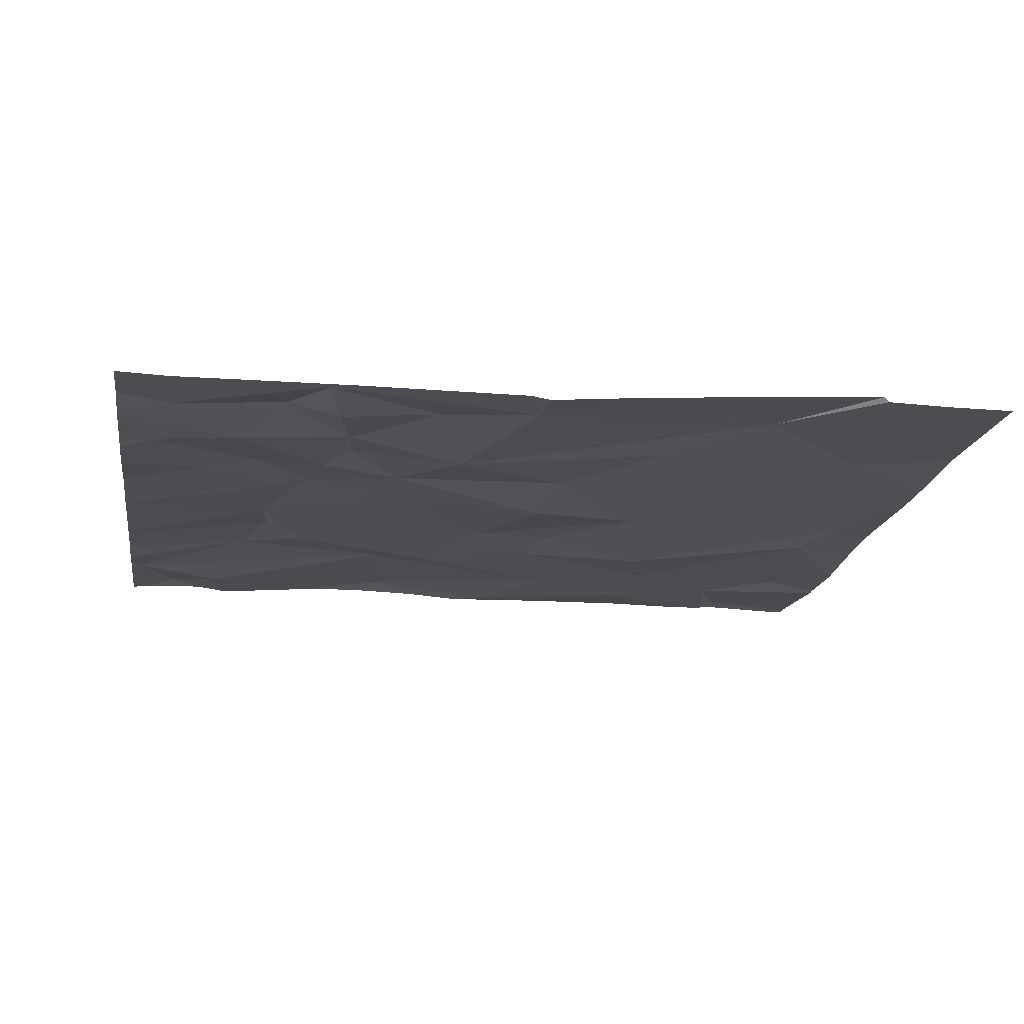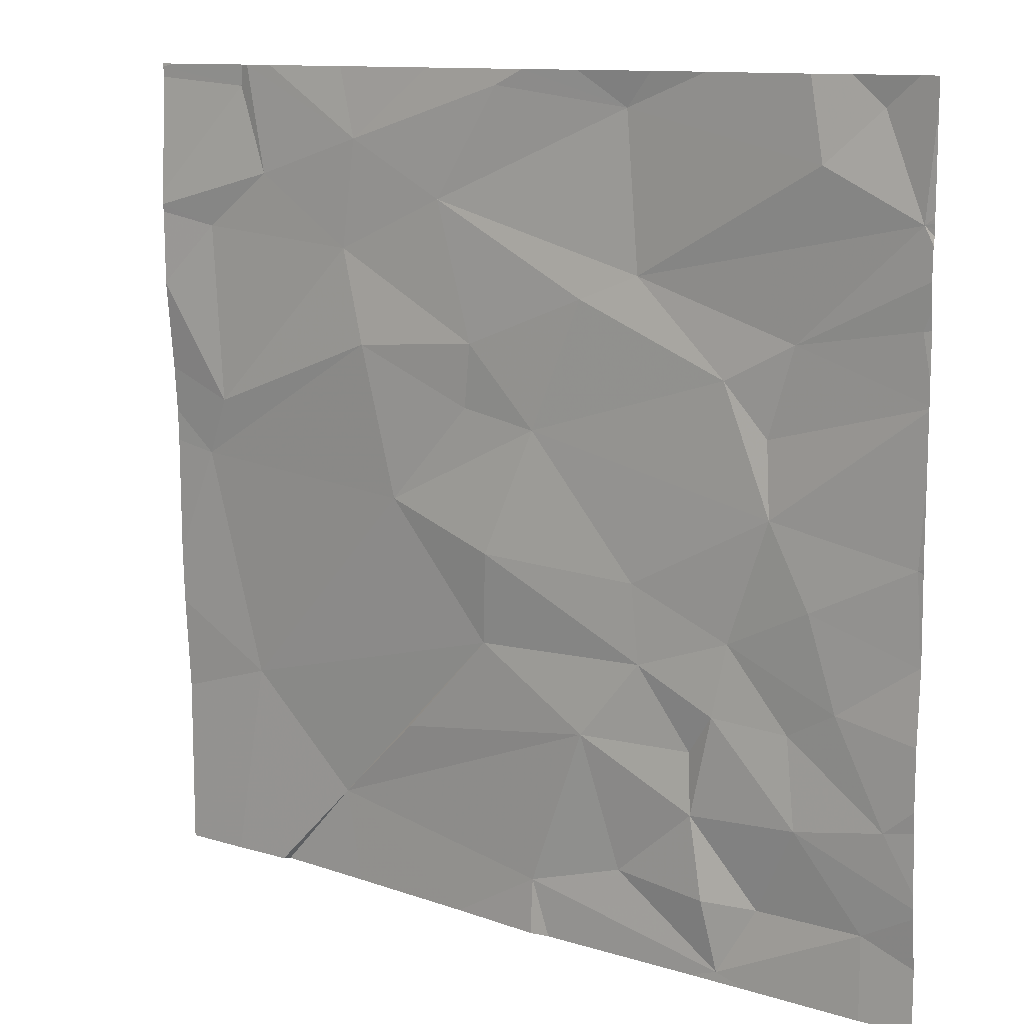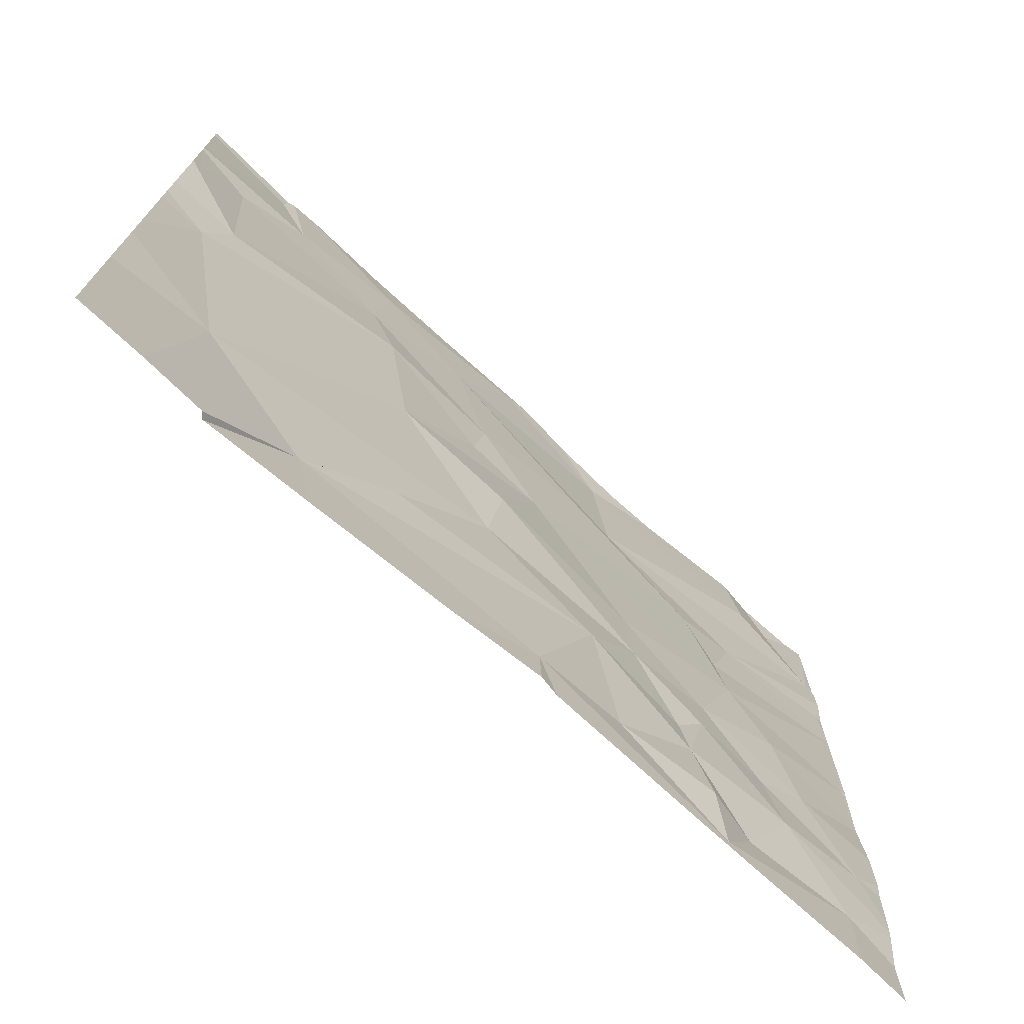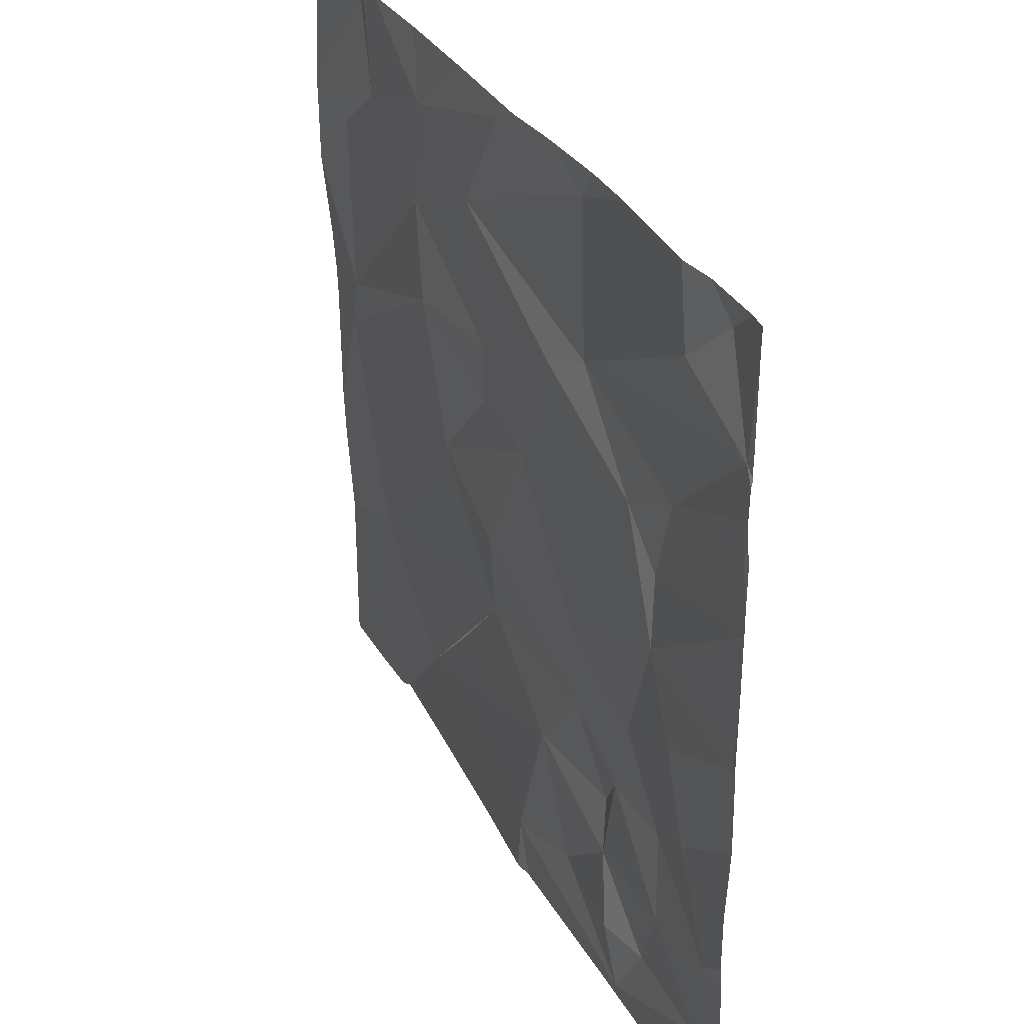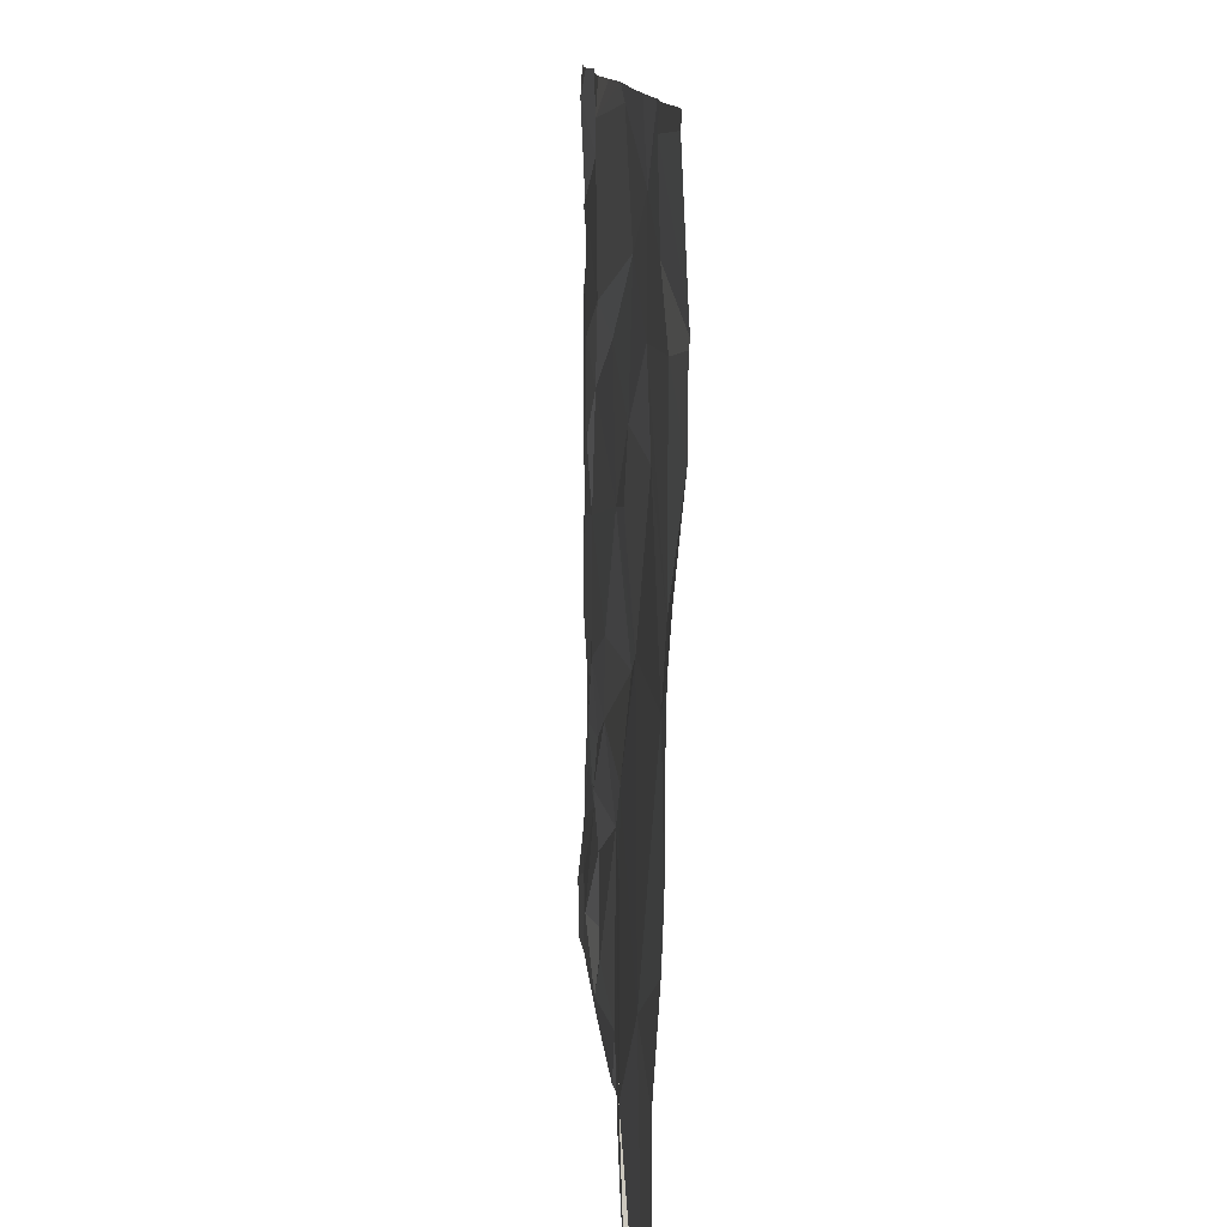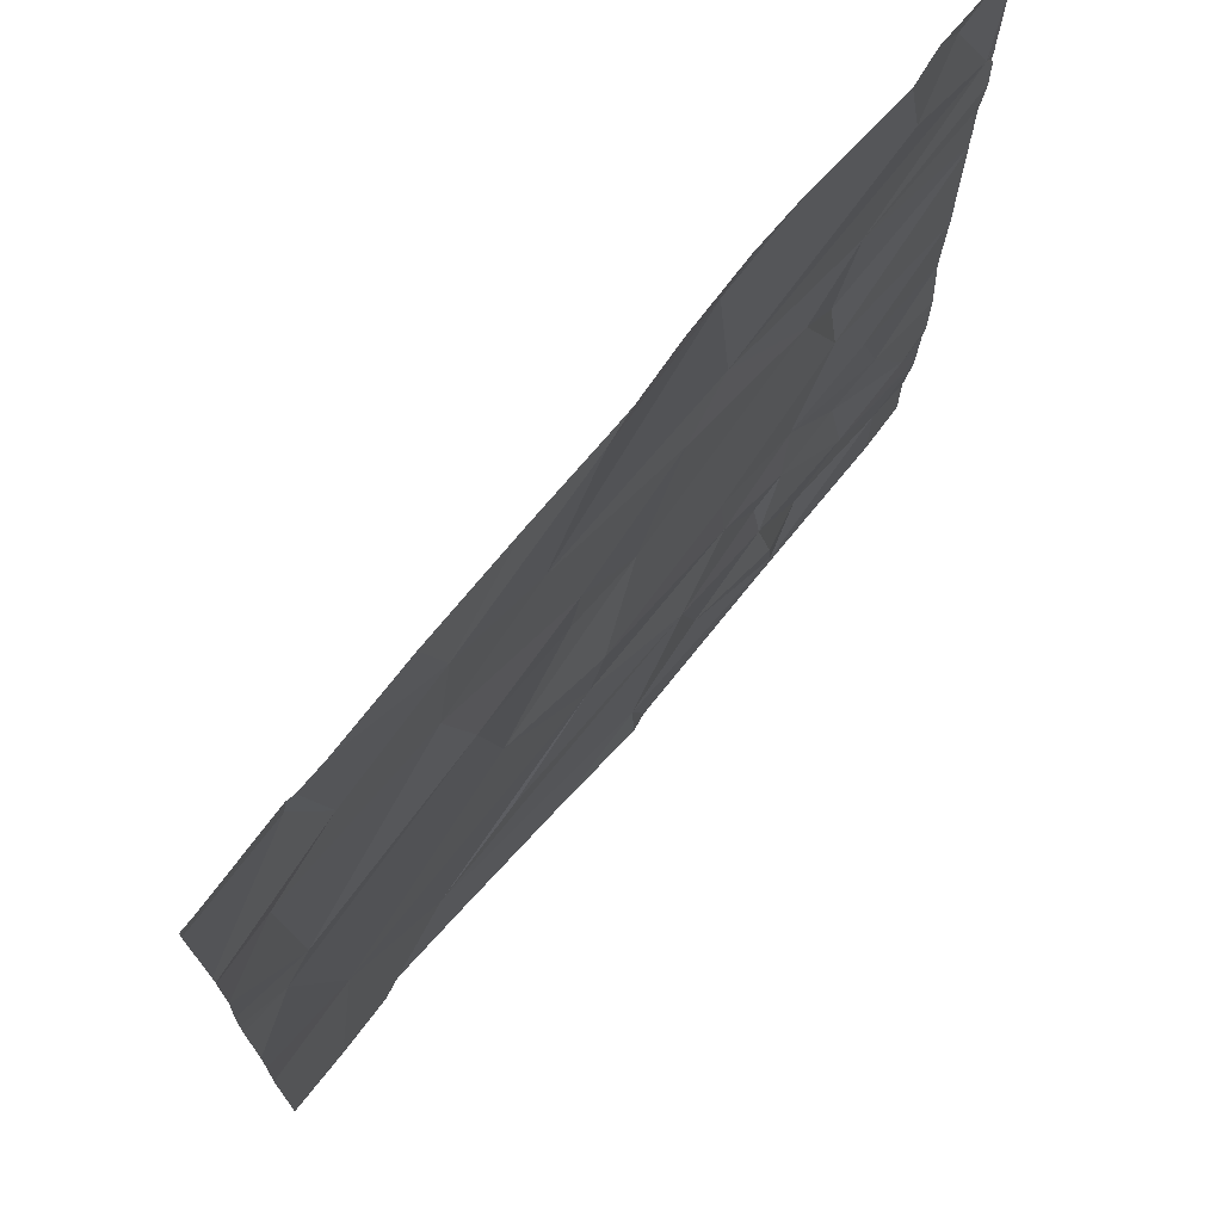
<metadata>
{"format":"obj","ext":"obj","renderer":"f3d","projection":"perspective","resolution":1024,"background":"white","views":[{"elev":-15.8,"azim":-8.9,"up":"+Z"},{"elev":11.4,"azim":-142.8,"up":"+Y"},{"elev":-73.6,"azim":137.6,"up":"+Y"},{"elev":32.6,"azim":-115.1,"up":"+Y"},{"elev":12.3,"azim":85.7,"up":"+Y"},{"elev":72.0,"azim":129.1,"up":"+Y"}]}
</metadata>
<code>
v -88.16 272 490.7
v -88.28 272 490.7
v -88.28 272.1 490.7
v -88.28 272.1 490.7
v -88 272.2 490.7
v -88.28 272.1 490.7
v -88.01 273.7 490.7
v -88.09 273.7 490.7
v -87.82 271.9 490.7
v -87.47 272.3 490.7
v -87.33 272 490.7
v -87.56 272 490.7
v -87.78 272 490.7
v -86.76 272 490.7
v -87.25 273.7 490.7
v -87.9 272 490.7
v -87.75 272.2 490.7
v -87.05 273.7 490.7
v -87.31 273.7 490.7
v -87.62 273.7 490.7
v -88.28 273.7 490.7
v -87.8 271.8 490.7
v -88.24 273.7 490.7
v -86.5 272.3 490.7
v -88.21 272.2 490.7
v -88.28 272.3 490.7
v -88.28 272.3 490.7
v -88.27 272.8 490.7
v -88.28 272.8 490.7
v -88.28 272.8 490.7
v -88.28 272.6 490.7
v -88.28 272.6 490.7
v -88.28 272.6 490.7
v -88.28 272.6 490.7
v -88.28 273 490.7
v -88.28 272.4 490.7
v -88.09 272.5 490.7
v -87.98 272.4 490.7
v -88.03 272.7 490.7
v -87.92 272.8 490.7
v -87.73 272.3 490.7
v -87.8 272.4 490.7
v -87.61 272.5 490.7
v -87.83 272.6 490.7
v -87.59 272.7 490.7
v -87.22 272.7 490.7
v -87.2 272.5 490.7
v -86.97 272.2 490.7
v -86.95 272.8 490.7
v -87.33 273 490.7
v -86.37 272.8 490.7
v -87.38 271.8 490.7
v -87.75 271.8 490.7
v -86.87 273.1 490.7
v -88.28 273.1 490.7
v -87.97 273.2 490.7
v -88.28 273.1 490.7
v -88.28 273.2 490.7
v -88.26 273.3 490.7
v -88.28 273.3 490.7
v -88.28 273.3 490.7
v -88.28 273.4 490.7
v -88.28 273.1 490.7
v -87.91 273 490.7
v -87.81 273.1 490.7
v -87.59 273.3 490.7
v -88.26 273.5 490.7
v -87.15 273 490.7
v -87.46 273.3 490.7
v -87.08 273.5 490.7
v -87.17 273.2 490.7
v -86.81 273.3 490.7
v -87.89 271.8 490.7
v -86.43 273 490.7
v -88.28 271.8 490.7
v -88.27 271.8 490.7
v -86.4 273.4 490.7
v -88.28 273.4 490.7
v -88.28 273.5 490.7
v -88.28 273.5 490.7
v -88.28 273.5 490.7
v -88.28 273.5 490.7
v -88.28 273.7 490.7
v -88.16 273.7 490.7
v -88.28 273.4 490.7
v -88.04 273.6 490.7
v -87.56 273.7 490.7
v -87.24 273.7 490.7
v -86.85 273.6 490.7
v -86.5 273.7 490.7
v -86.57 273.5 490.7
v -88.16 271.8 490.7
v -88.28 273.7 490.7
v -86.26 272.2 490.7
v -86.26 272.6 490.7
v -86.26 272.4 490.7
v -86.26 272.8 490.7
v -86.26 272.9 490.7
v -86.26 273 490.7
v -86.26 273.2 490.7
v -86.26 273.2 490.7
v -86.26 273.7 490.7
v -86.26 273.4 490.7
v -86.26 273.7 490.7
v -86.26 273.4 490.7
v -86.26 273.4 490.7
v -87.33 271.8 490.7
v -87.11 271.8 490.7
v -86.8 271.8 490.7
v -86.55 271.8 490.7
v -86.56 271.8 490.7
v -86.41 271.8 490.7
v -86.27 271.8 490.7
v -86.26 271.8 490.7
v -87.44 273.7 490.7
v -87.76 273.7 490.7
v -86.5 273.7 490.7
v -86.52 273.7 490.7
v -86.59 273.7 490.7
v -86.8 273.7 490.7
v -86.29 273.7 490.7
v -86.26 273.7 490.7
v -86.26 273.7 490.7
f 2 1 3
f 3 1 4
f 4 5 6
f 1 5 4
f 76 2 75
f 9 1 92
f 11 10 12
f 12 13 9
f 14 10 11
f 11 9 53
f 16 13 17
f 13 12 17
f 11 12 9
f 9 16 1
f 116 87 20
f 115 87 19
f 16 5 1
f 9 13 16
f 14 11 108
f 20 87 115
f 24 14 110
f 6 25 26
f 26 25 27
f 29 28 30
f 32 31 28
f 33 31 32
f 34 31 33
f 30 28 35
f 27 25 36
f 36 37 31
f 25 37 36
f 25 38 37
f 25 5 38
f 32 28 29
f 28 39 40
f 5 25 6
f 39 28 31
f 36 31 34
f 39 31 37
f 42 41 43
f 17 10 41
f 44 43 45
f 47 46 43
f 14 48 10
f 38 5 42
f 5 17 42
f 40 39 44
f 44 45 40
f 46 49 50
f 17 12 10
f 17 41 42
f 44 39 37
f 44 42 43
f 37 38 44
f 45 43 46
f 16 17 5
f 46 50 45
f 43 41 10
f 10 47 43
f 47 49 46
f 38 42 44
f 48 47 10
f 95 24 96
f 110 14 111
f 19 88 15
f 54 49 51
f 47 48 14
f 24 51 49
f 14 24 47
f 47 24 49
f 35 28 55
f 57 56 58
f 58 59 60
f 60 59 61
f 61 59 62
f 55 40 63
f 63 64 56
f 40 64 63
f 56 59 58
f 59 56 62
f 63 56 57
f 28 40 55
f 50 65 40
f 56 66 67
f 54 68 49
f 70 69 71
f 66 69 70
f 54 71 68
f 68 71 50
f 56 65 66
f 64 65 56
f 50 71 69
f 40 65 64
f 65 69 66
f 50 69 65
f 40 45 50
f 54 72 71
f 49 68 50
f 109 14 108
f 72 54 74
f 74 51 98
f 54 51 74
f 77 74 100
f 78 67 79
f 80 67 81
f 82 67 80
f 79 67 82
f 81 67 83
f 93 67 21
f 62 56 85
f 85 67 78
f 56 67 85
f 21 84 23
f 67 86 84
f 8 86 7
f 87 66 70
f 66 86 67
f 88 87 70
f 88 89 18
f 72 70 71
f 70 89 88
f 87 88 19
f 7 87 116
f 86 66 87
f 91 90 117
f 108 11 107
f 105 77 106
f 77 72 74
f 91 72 77
f 103 91 105
f 89 91 118
f 70 72 89
f 15 88 18
f 102 90 104
f 72 91 89
f 107 11 52
f 94 24 113
f 22 9 73
f 95 51 24
f 18 89 120
f 96 24 94
f 97 51 95
f 52 11 53
f 98 51 97
f 53 9 22
f 99 74 98
f 7 86 87
f 100 74 99
f 101 77 100
f 73 9 92
f 8 84 86
f 117 102 121
f 103 90 91
f 104 90 103
f 92 1 76
f 105 91 77
f 76 1 2
f 106 77 101
f 23 84 8
f 21 67 84
f 111 14 109
f 112 24 110
f 113 24 112
f 93 83 67
f 114 94 113
f 117 90 102
f 118 91 117
f 119 89 118
f 120 89 119
f 121 102 122
f 122 102 123

</code>
